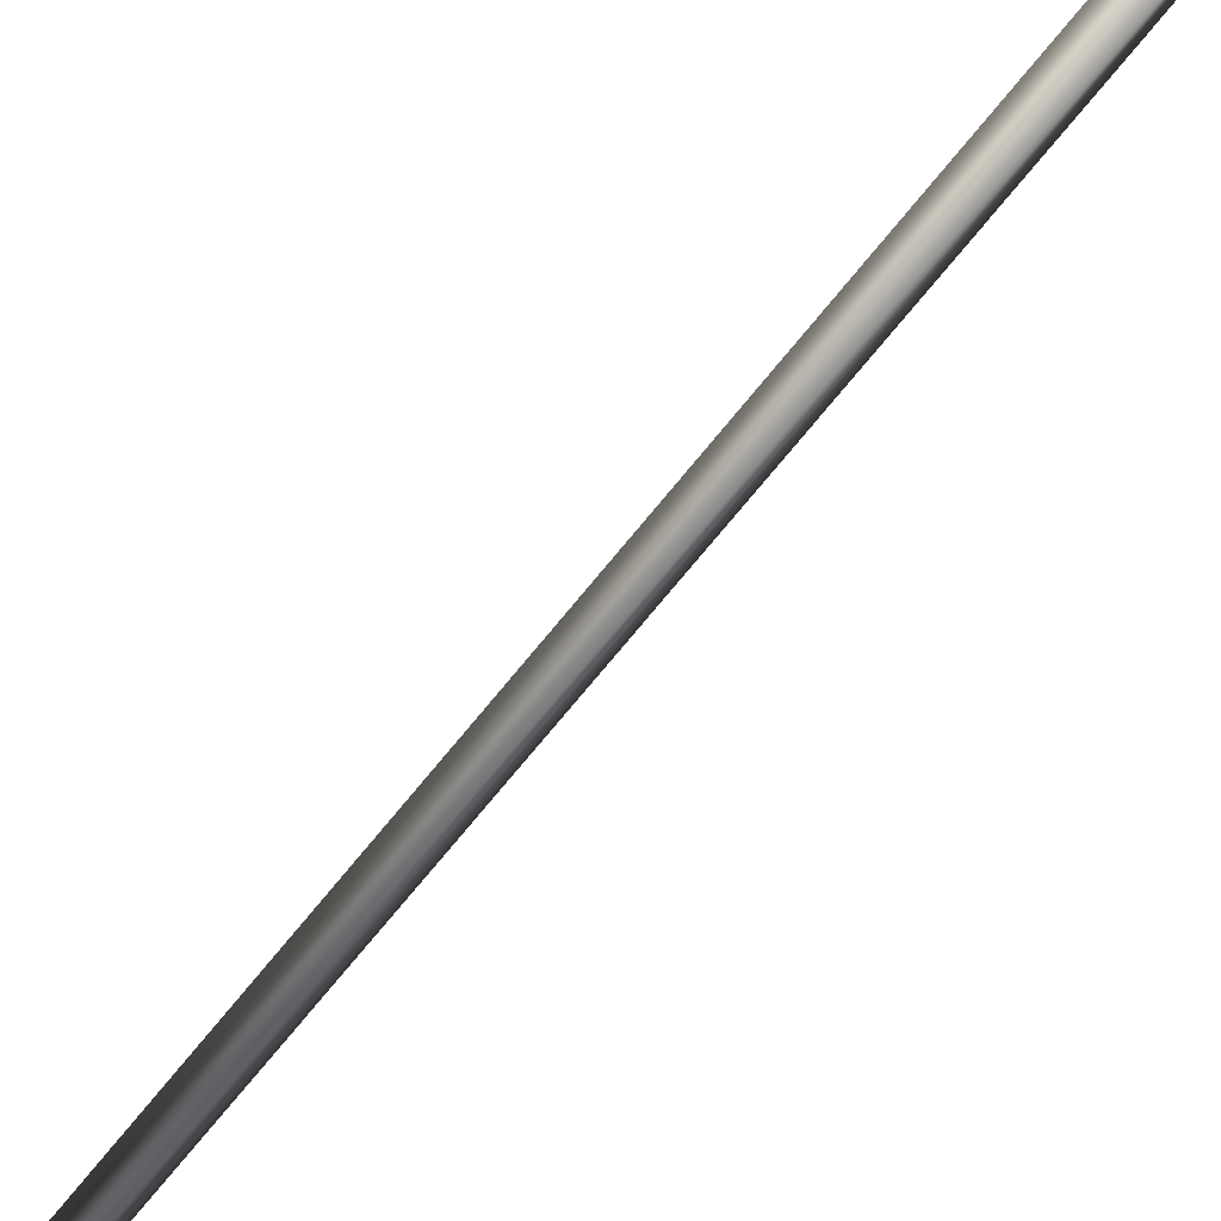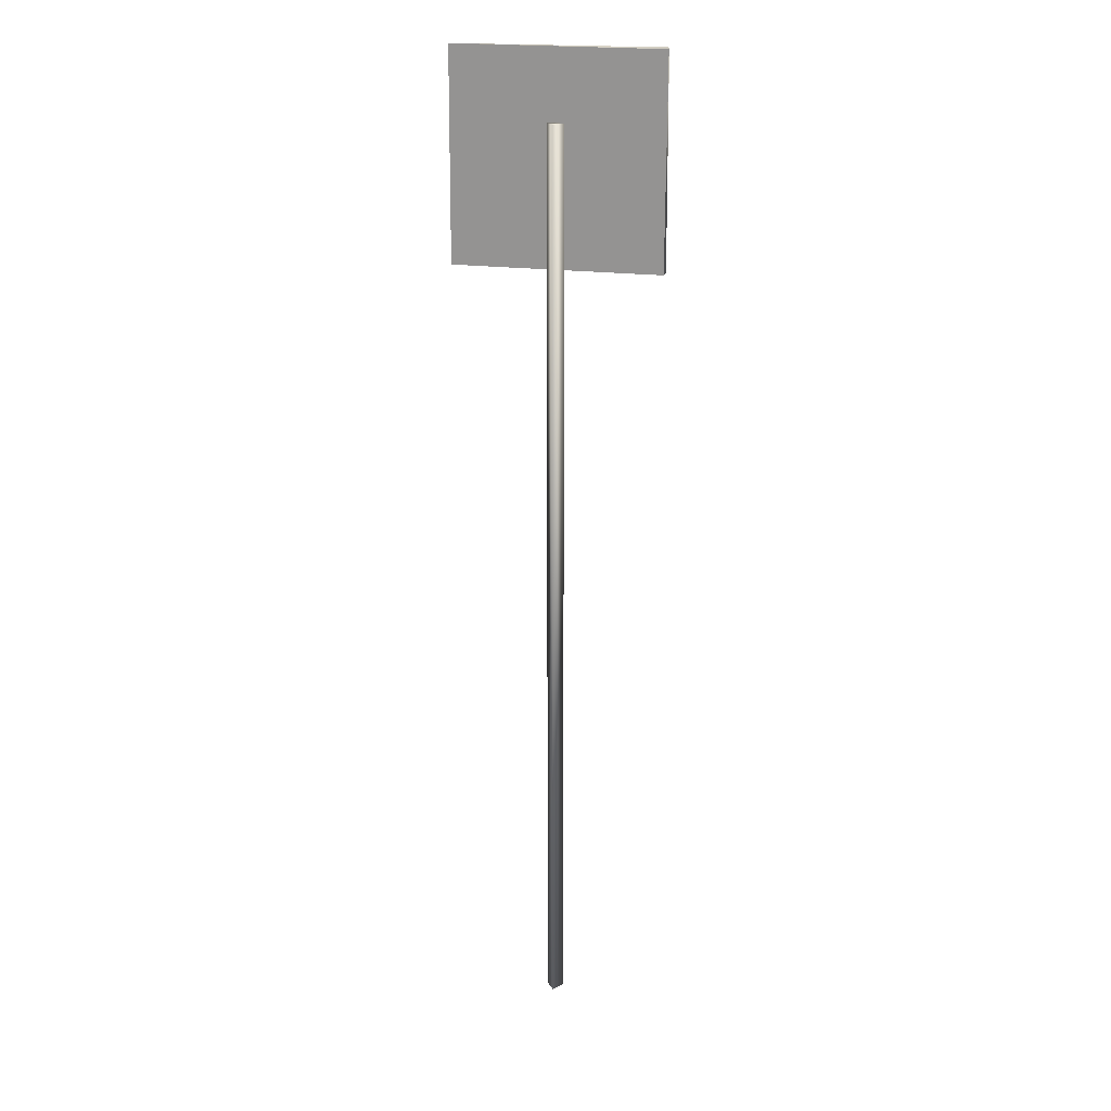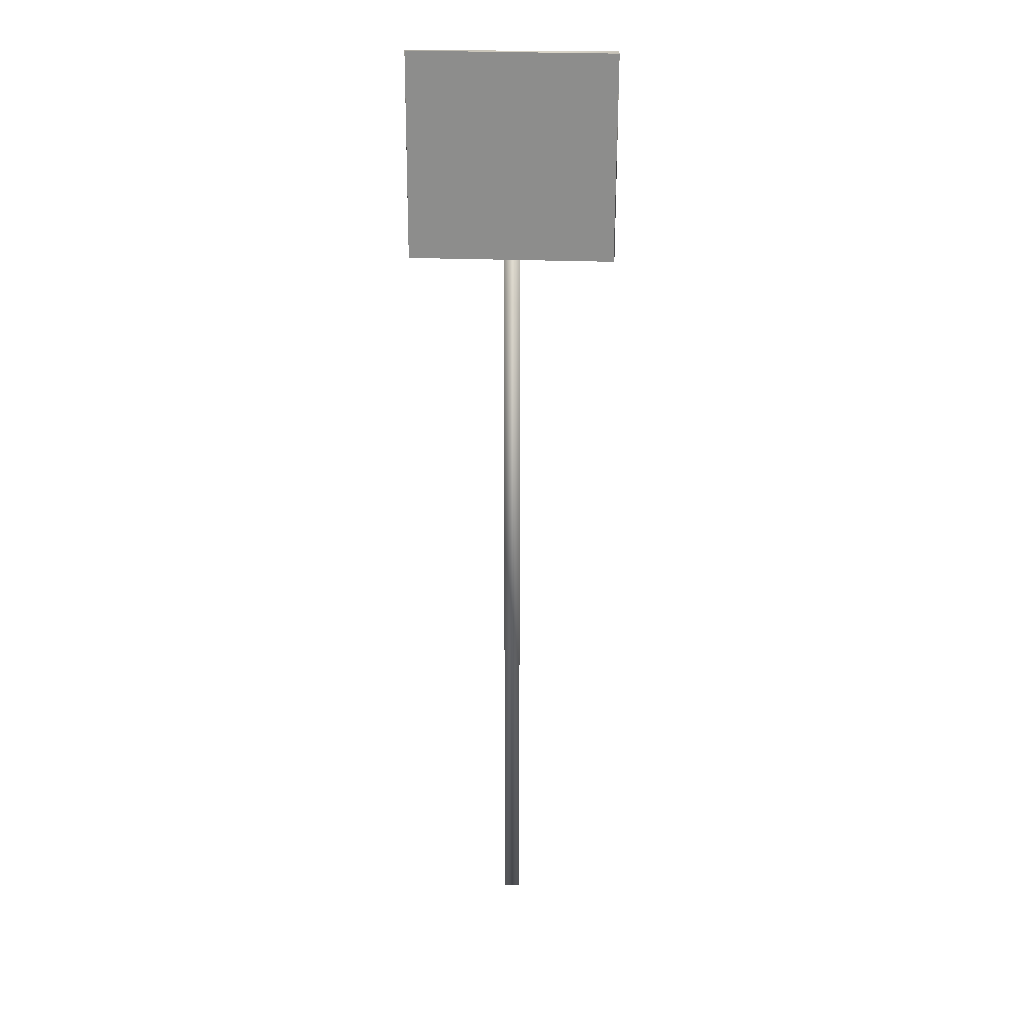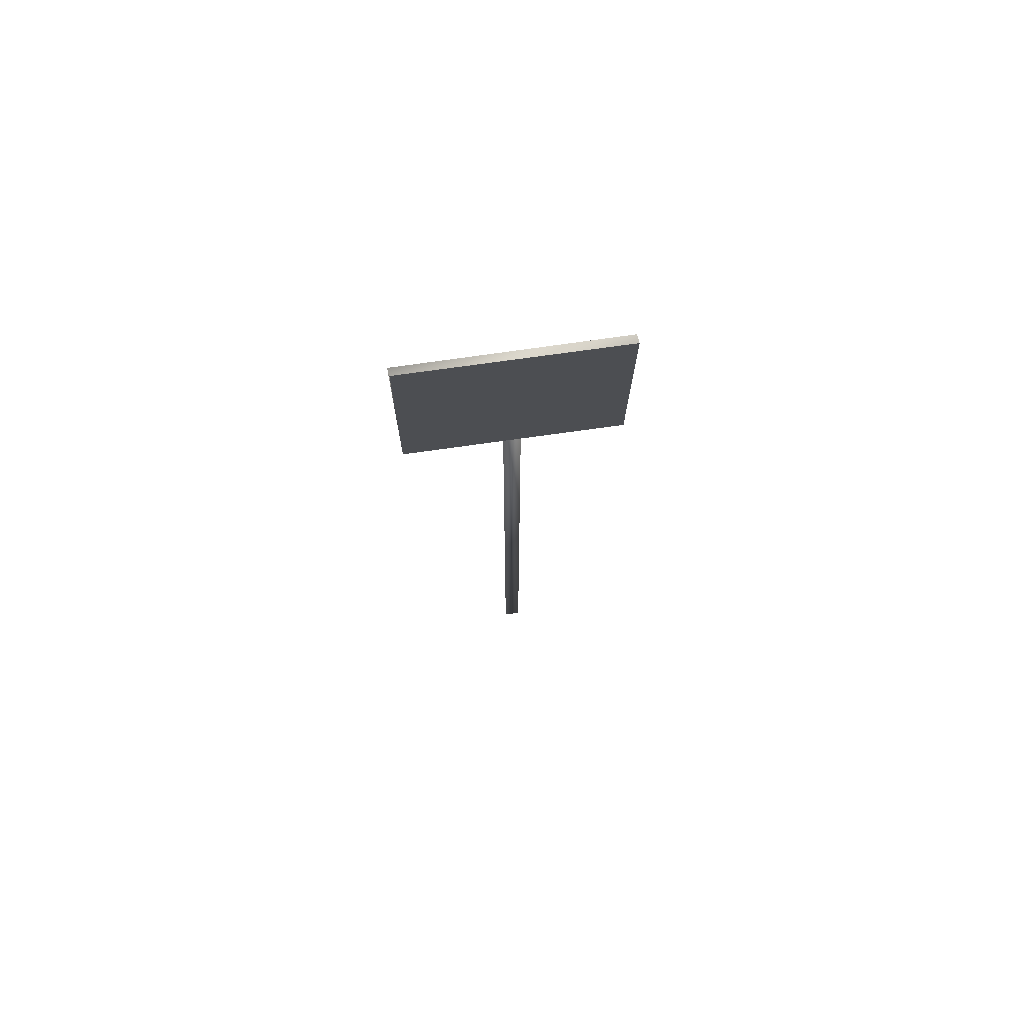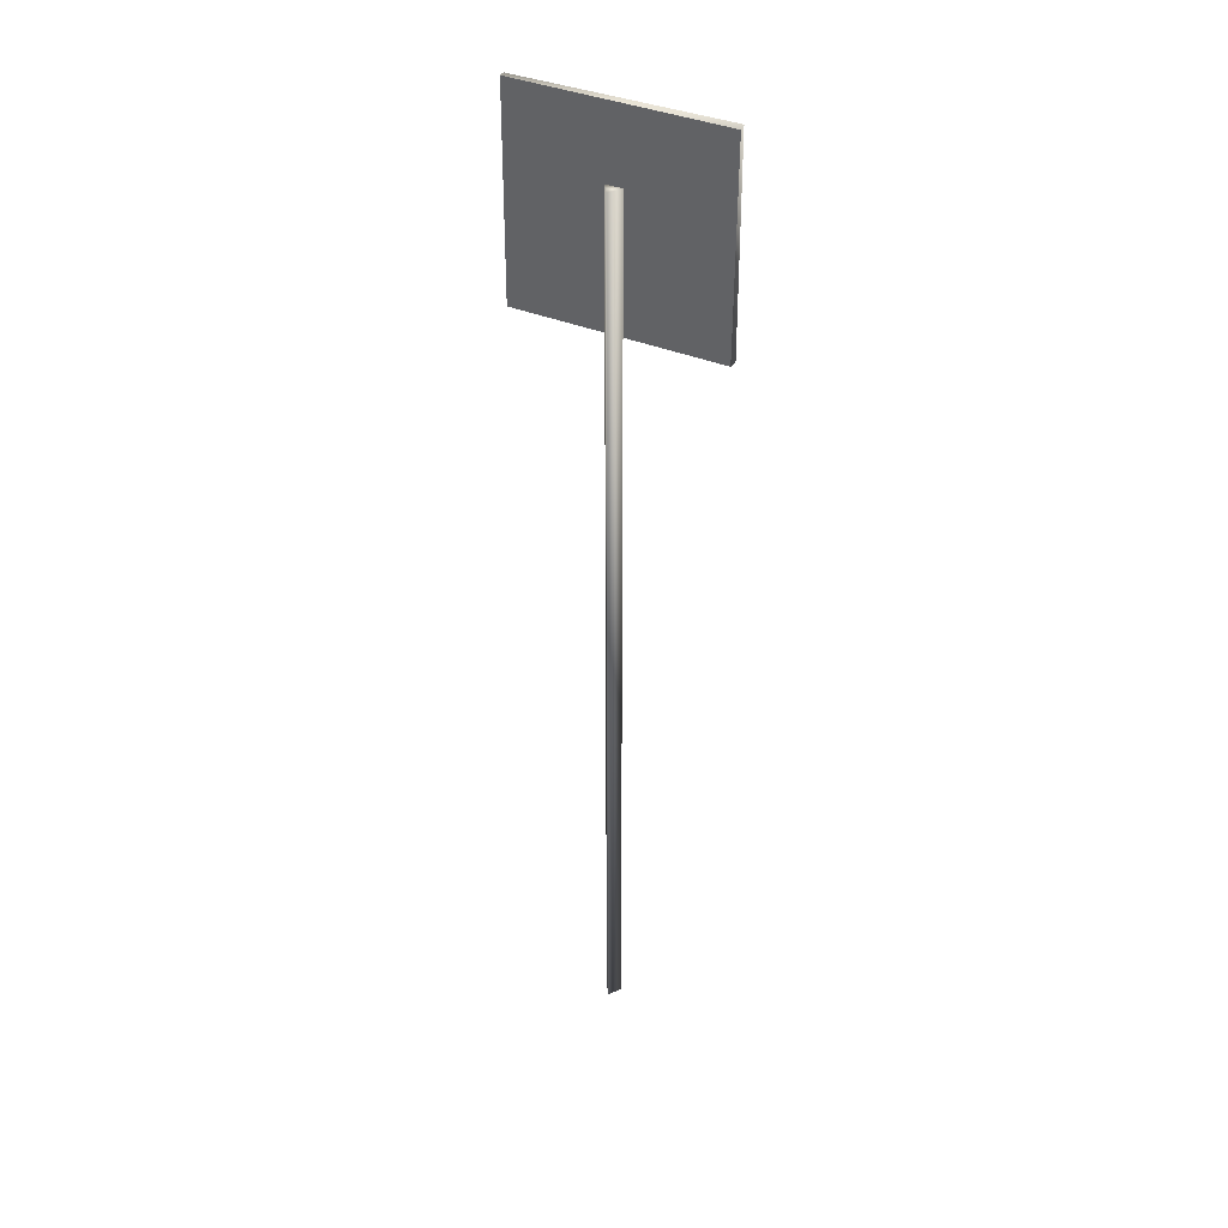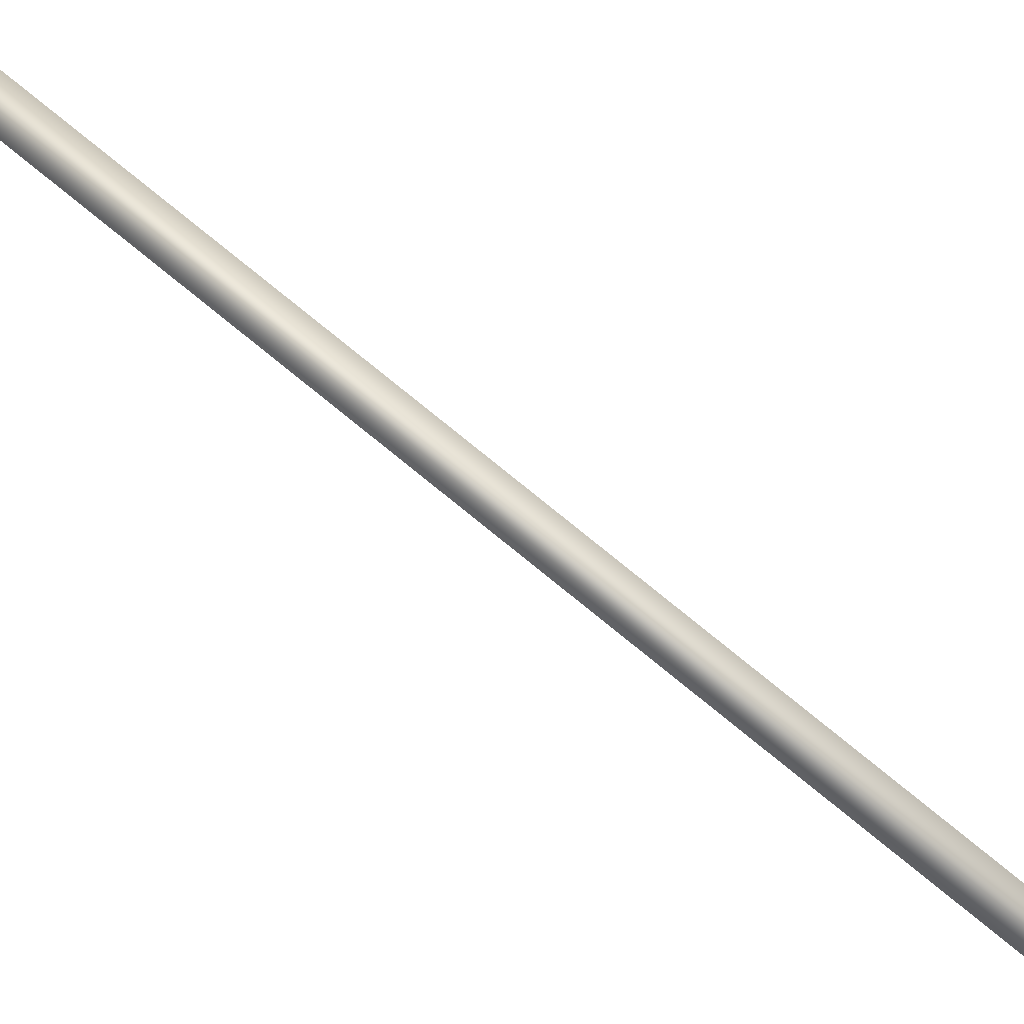
<metadata>
{"format":"obj","ext":"obj","renderer":"f3d","projection":"perspective","resolution":1024,"background":"white","views":[{"elev":-62.4,"azim":-37.1,"up":"+Z"},{"elev":20.2,"azim":-167.3,"up":"+Y"},{"elev":25.2,"azim":2.8,"up":"+Y"},{"elev":73.9,"azim":-8.1,"up":"+Y"},{"elev":38.2,"azim":-152.8,"up":"+Y"},{"elev":76.5,"azim":129.3,"up":"+Z"}]}
</metadata>
<code>
o information_lod_fra_information_road_sign_LOD
v -0.3405 2.249 0.009602
v -0.3374 2.252 0.0346
v -0.3374 1.571 0.009602
v -0.3405 1.574 0.0346
v 0.3374 1.571 0.0346
v 0.3405 1.574 0.009602
v 0.3405 2.249 0.0346
v 0.3374 2.252 0.009602
v -0.02772 2.026 -0.009064
v 0.02772 2.026 -0.009064
v -0 2.026 -0.05055
v 0.02772 -0.9902 -0.009064
v -0.02772 -0.9902 -0.009064
v -0 -0.9902 -0.05055
f 3 1 8 6
f 7 2 4 5
f 8 1 2 7
f 1 3 4 2
f 3 6 5 4
f 6 8 7 5
f 10 12 14 11
f 13 14 12
f 11 14 13 9
f 9 13 12 10
f 11 9 10

</code>
